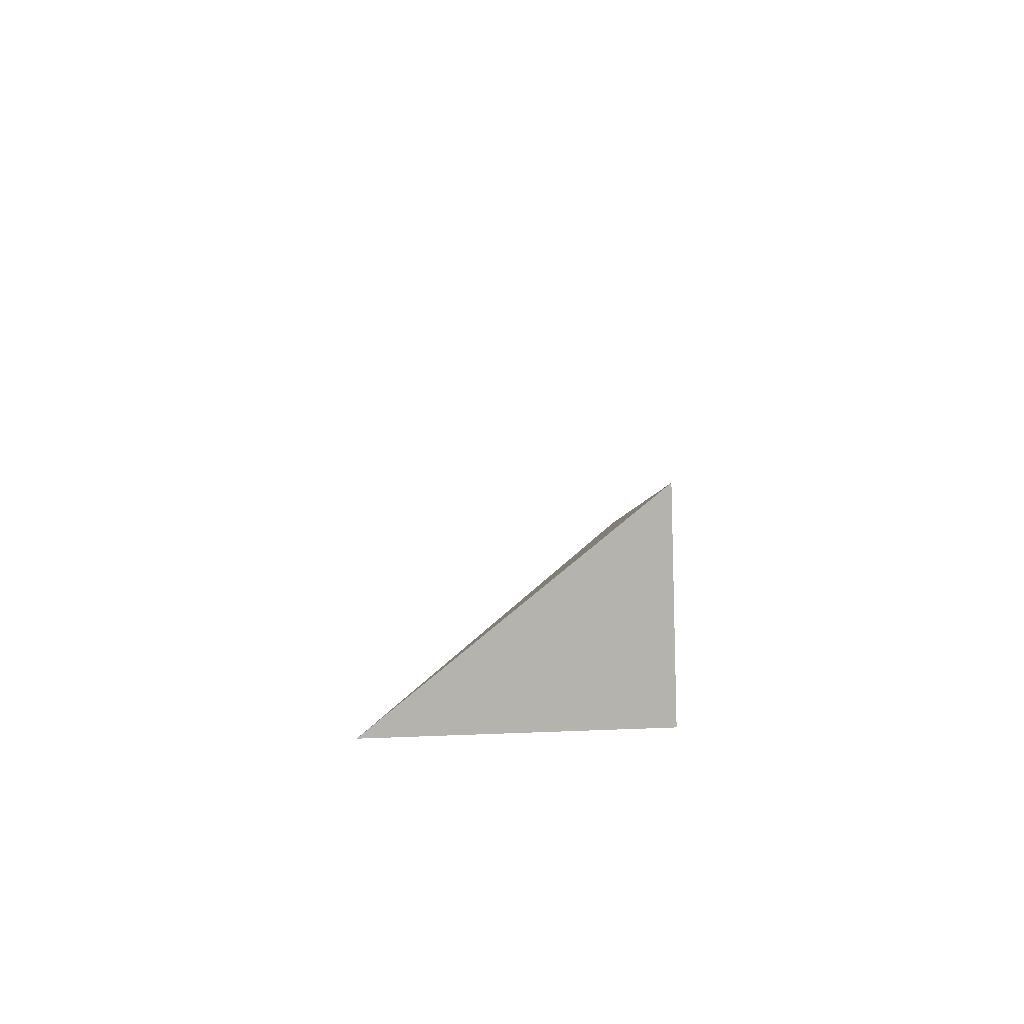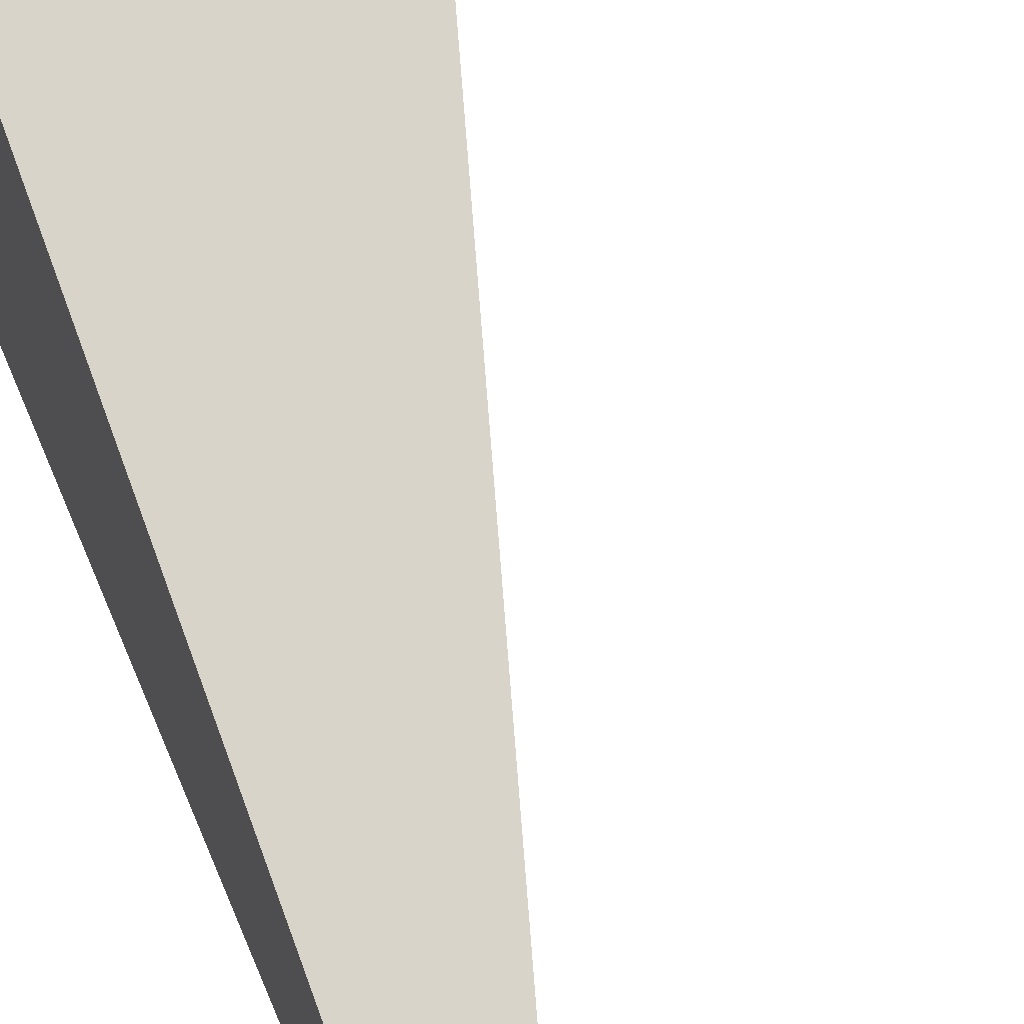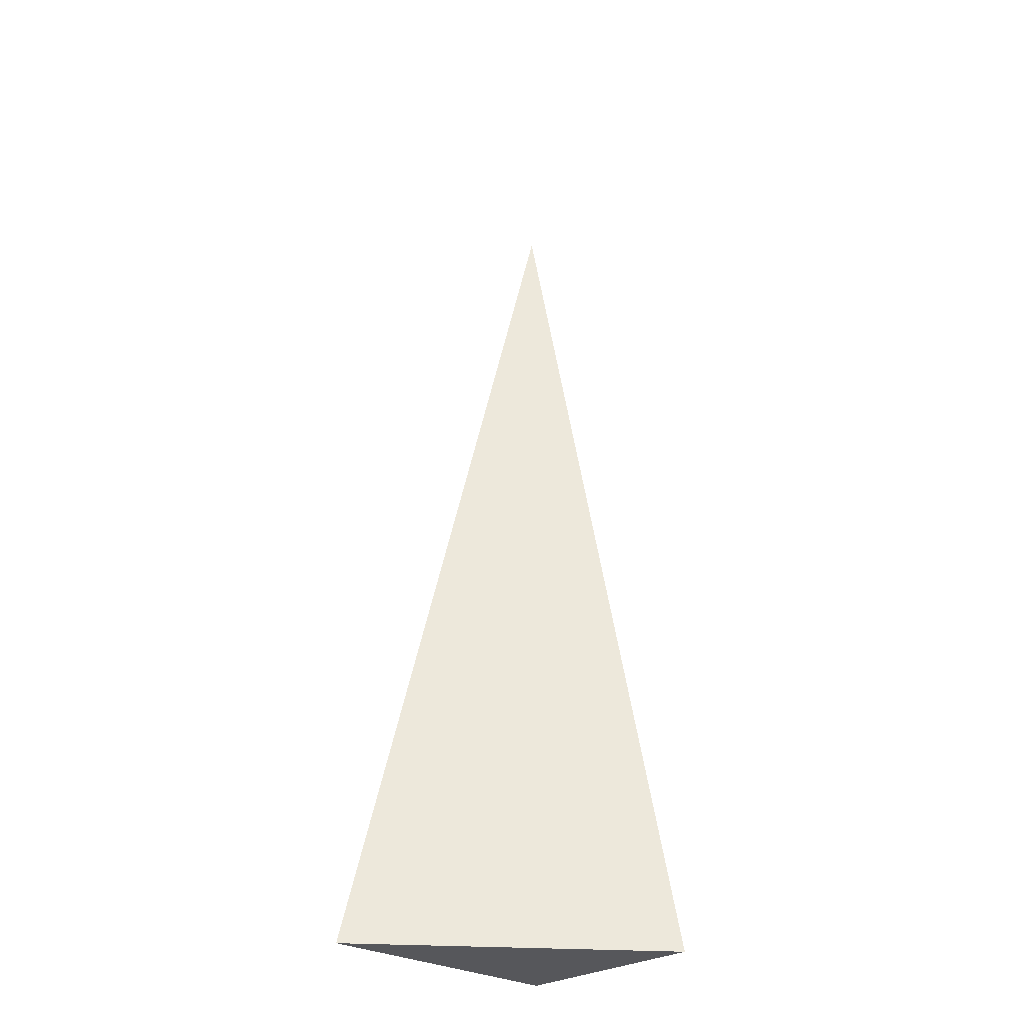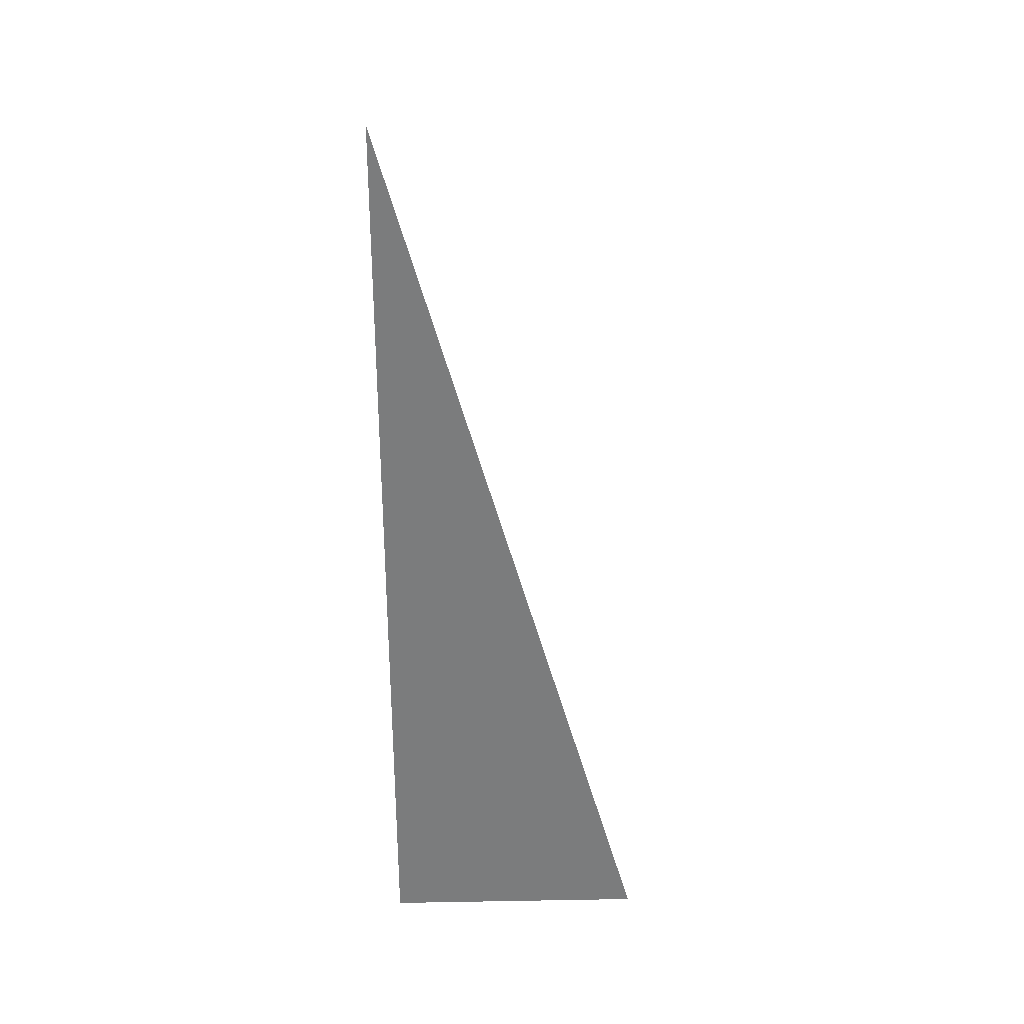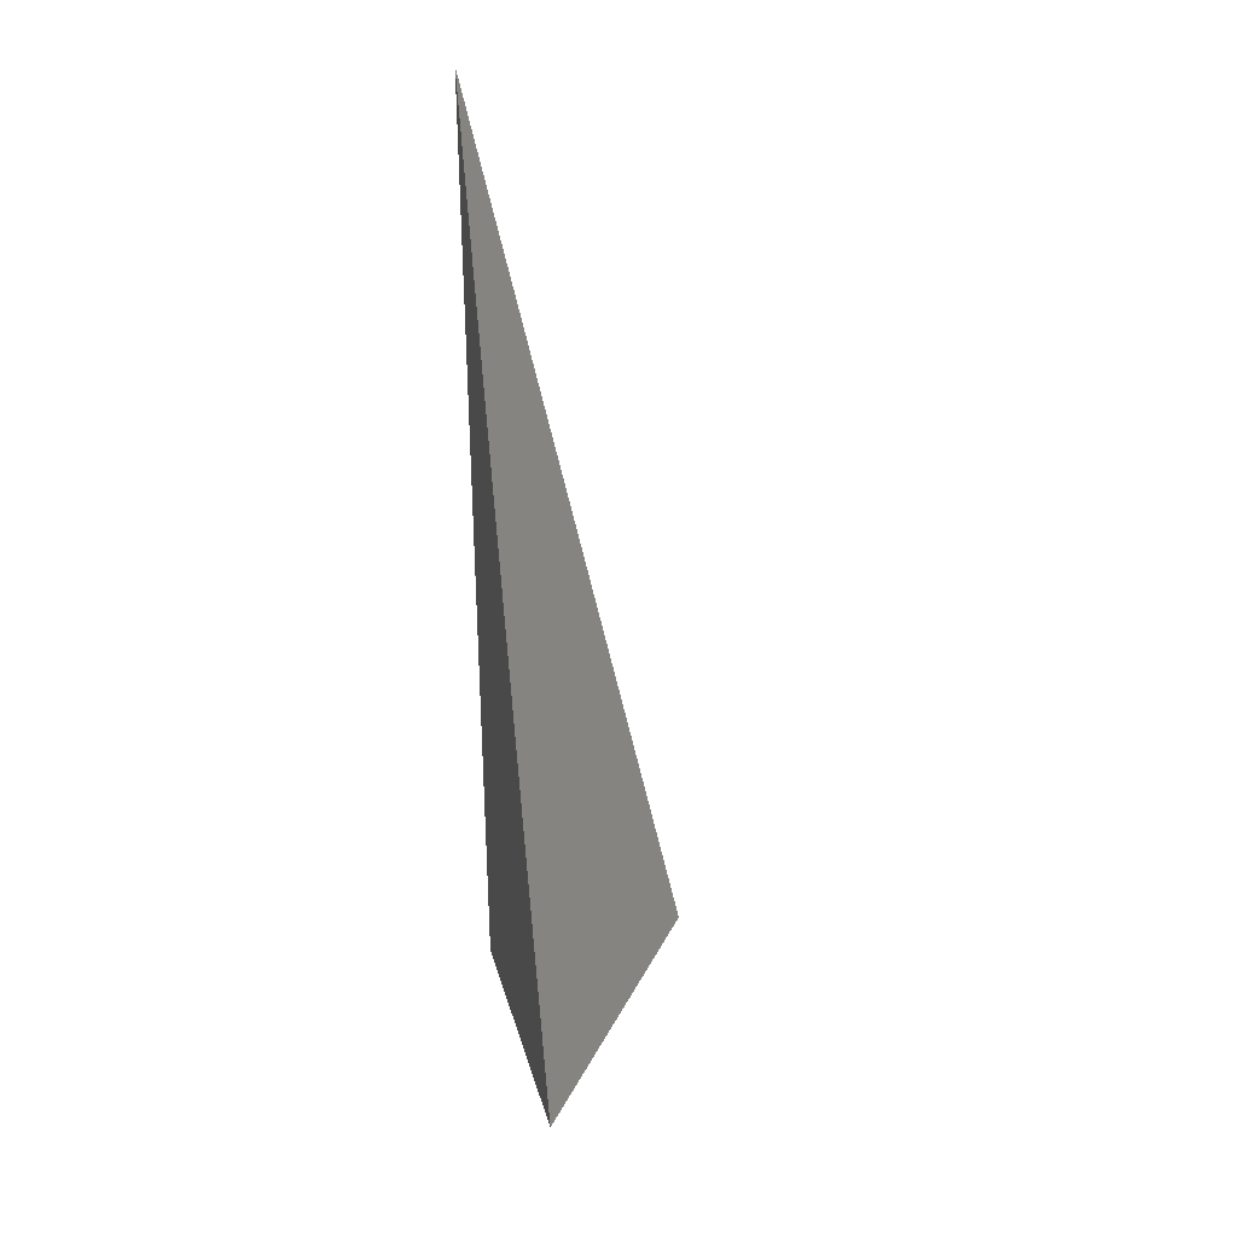
<metadata>
{"format":"obj","ext":"obj","renderer":"f3d","projection":"perspective","resolution":1024,"background":"white","views":[{"elev":-79.9,"azim":-177.9,"up":"+Z"},{"elev":43.5,"azim":-19.1,"up":"+Y"},{"elev":-27.2,"azim":136.4,"up":"+Z"},{"elev":31.5,"azim":-1.4,"up":"+Z"},{"elev":31.5,"azim":74.8,"up":"+Z"}]}
</metadata>
<code>
v -0.0937 -0.07252 -0.331
v 0.2811 -0.07252 -0.331
v -0.0937 0.2175 -0.331
v -0.0937 -0.07252 0.993
v -0.0937 0.07252 -0.331
v 0.0937 0.07252 -0.331
v 0.0937 -0.07252 -0.331
v 0.0937 -0.07252 0.331
v -0.0937 -0.07252 0.331
v -0.0937 0.07252 0.331
v -0.0937 6.939e-18 -0.331
v -6.939e-18 6.939e-18 -0.331
v -6.939e-18 -0.07252 -0.331
v -0.0937 0.145 -0.331
v -6.939e-18 0.145 -0.331
v -6.939e-18 0.07252 -0.331
v 0.1874 6.939e-18 -0.331
v 0.1874 -0.07252 -0.331
v 0.0937 6.939e-18 -0.331
v -6.939e-18 -0.07252 -2.776e-17
v -0.0937 -0.07252 -2.776e-17
v 0.1874 -0.07252 -2.776e-17
v 0.0937 -0.07252 -2.776e-17
v -6.939e-18 -0.07252 0.662
v -0.0937 -0.07252 0.662
v -6.939e-18 -0.07252 0.331
v -0.0937 0.07252 -2.776e-17
v -0.0937 0.145 -2.776e-17
v -0.0937 6.939e-18 -2.776e-17
v -0.0937 6.939e-18 0.662
v -0.0937 6.939e-18 0.331
v 0.0937 6.939e-18 -2.776e-17
v -6.939e-18 0.07252 -2.776e-17
v -6.939e-18 6.939e-18 0.331
v -0.0937 -0.03626 -0.331
v -0.04685 -0.03626 -0.331
v -0.04685 -0.07252 -0.331
v -0.0937 0.03626 -0.331
v -0.04685 0.03626 -0.331
v -0.04685 6.939e-18 -0.331
v 0.04685 -0.03626 -0.331
v 0.04685 -0.07252 -0.331
v -6.939e-18 -0.03626 -0.331
v -0.0937 0.1088 -0.331
v -0.04685 0.1088 -0.331
v -0.04685 0.07252 -0.331
v -0.0937 0.1813 -0.331
v -0.04685 0.1813 -0.331
v -0.04685 0.145 -0.331
v 0.04685 0.1088 -0.331
v 0.04685 0.07252 -0.331
v -6.939e-18 0.1088 -0.331
v 0.1406 0.03626 -0.331
v 0.1406 6.939e-18 -0.331
v 0.0937 0.03626 -0.331
v 0.2343 -0.03626 -0.331
v 0.2343 -0.07252 -0.331
v 0.1874 -0.03626 -0.331
v 0.1406 -0.07252 -0.331
v 0.0937 -0.03626 -0.331
v 0.1406 -0.03626 -0.331
v -6.939e-18 0.03626 -0.331
v 0.04685 0.03626 -0.331
v 0.04685 6.939e-18 -0.331
v -0.04685 -0.07252 -0.1655
v -0.0937 -0.07252 -0.1655
v 0.04685 -0.07252 -0.1655
v -6.939e-18 -0.07252 -0.1655
v -0.04685 -0.07252 0.1655
v -0.0937 -0.07252 0.1655
v -0.04685 -0.07252 -2.776e-17
v 0.1406 -0.07252 -0.1655
v 0.0937 -0.07252 -0.1655
v 0.2343 -0.07252 -0.1655
v 0.1874 -0.07252 -0.1655
v 0.1406 -0.07252 0.1655
v 0.0937 -0.07252 0.1655
v 0.1406 -0.07252 -2.776e-17
v 0.04685 -0.07252 0.4965
v -6.939e-18 -0.07252 0.4965
v 0.04685 -0.07252 0.331
v -0.04685 -0.07252 0.8275
v -0.0937 -0.07252 0.8275
v -0.04685 -0.07252 0.662
v -0.0937 -0.07252 0.4965
v -0.04685 -0.07252 0.331
v -0.04685 -0.07252 0.4965
v 0.04685 -0.07252 -2.776e-17
v 0.04685 -0.07252 0.1655
v -6.939e-18 -0.07252 0.1655
v -0.0937 0.145 -0.1655
v -0.0937 0.1813 -0.1655
v -0.0937 0.07252 -0.1655
v -0.0937 0.1088 -0.1655
v -0.0937 0.07252 0.1655
v -0.0937 0.1088 0.1655
v -0.0937 0.1088 -2.776e-17
v -0.0937 6.939e-18 -0.1655
v -0.0937 0.03626 -0.1655
v -0.0937 -0.03626 -0.1655
v -0.0937 -0.03626 0.1655
v -0.0937 -0.03626 -2.776e-17
v -0.0937 -0.03626 0.4965
v -0.0937 -0.03626 0.331
v -0.0937 -0.03626 0.8275
v -0.0937 -0.03626 0.662
v -0.0937 0.03626 0.4965
v -0.0937 0.03626 0.331
v -0.0937 6.939e-18 0.4965
v -0.0937 0.03626 -2.776e-17
v -0.0937 6.939e-18 0.1655
v -0.0937 0.03626 0.1655
v 0.1874 -0.03626 -0.1655
v 0.0937 0.03626 -0.1655
v 0.1406 6.939e-18 -0.1655
v 0.0937 -0.03626 0.1655
v 0.1406 -0.03626 -2.776e-17
v -6.939e-18 0.1088 -0.1655
v 0.04685 0.07252 -0.1655
v -0.04685 0.145 -0.1655
v -0.04685 0.07252 0.1655
v -0.04685 0.1088 -2.776e-17
v -0.04685 6.939e-18 0.4965
v -0.04685 0.03626 0.331
v -0.04685 -0.03626 0.662
v 0.04685 -0.03626 0.331
v -6.939e-18 -0.03626 0.4965
v 0.04685 0.03626 -2.776e-17
v -6.939e-18 0.03626 0.1655
v 0.04685 6.939e-18 0.1655
f 1 35 37
f 35 11 36
f 36 13 37
f 35 36 37
f 11 38 40
f 38 5 39
f 39 12 40
f 38 39 40
f 12 41 43
f 41 7 42
f 42 13 43
f 41 42 43
f 11 40 36
f 40 12 43
f 43 13 36
f 40 43 36
f 5 44 46
f 44 14 45
f 45 16 46
f 44 45 46
f 14 47 49
f 47 3 48
f 48 15 49
f 47 48 49
f 15 50 52
f 50 6 51
f 51 16 52
f 50 51 52
f 14 49 45
f 49 15 52
f 52 16 45
f 49 52 45
f 6 53 55
f 53 17 54
f 54 19 55
f 53 54 55
f 17 56 58
f 56 2 57
f 57 18 58
f 56 57 58
f 18 59 61
f 59 7 60
f 60 19 61
f 59 60 61
f 17 58 54
f 58 18 61
f 61 19 54
f 58 61 54
f 5 46 39
f 46 16 62
f 62 12 39
f 46 62 39
f 16 51 63
f 51 6 55
f 55 19 63
f 51 55 63
f 19 60 64
f 60 7 41
f 41 12 64
f 60 41 64
f 16 63 62
f 63 19 64
f 64 12 62
f 63 64 62
f 1 37 66
f 37 13 65
f 65 21 66
f 37 65 66
f 13 42 68
f 42 7 67
f 67 20 68
f 42 67 68
f 20 69 71
f 69 9 70
f 70 21 71
f 69 70 71
f 13 68 65
f 68 20 71
f 71 21 65
f 68 71 65
f 7 59 73
f 59 18 72
f 72 23 73
f 59 72 73
f 18 57 75
f 57 2 74
f 74 22 75
f 57 74 75
f 22 76 78
f 76 8 77
f 77 23 78
f 76 77 78
f 18 75 72
f 75 22 78
f 78 23 72
f 75 78 72
f 8 79 81
f 79 24 80
f 80 26 81
f 79 80 81
f 24 82 84
f 82 4 83
f 83 25 84
f 82 83 84
f 25 85 87
f 85 9 86
f 86 26 87
f 85 86 87
f 24 84 80
f 84 25 87
f 87 26 80
f 84 87 80
f 7 73 67
f 73 23 88
f 88 20 67
f 73 88 67
f 23 77 89
f 77 8 81
f 81 26 89
f 77 81 89
f 26 86 90
f 86 9 69
f 69 20 90
f 86 69 90
f 23 89 88
f 89 26 90
f 90 20 88
f 89 90 88
f 3 47 92
f 47 14 91
f 91 28 92
f 47 91 92
f 14 44 94
f 44 5 93
f 93 27 94
f 44 93 94
f 27 95 97
f 95 10 96
f 96 28 97
f 95 96 97
f 14 94 91
f 94 27 97
f 97 28 91
f 94 97 91
f 5 38 99
f 38 11 98
f 98 29 99
f 38 98 99
f 11 35 100
f 35 1 66
f 66 21 100
f 35 66 100
f 21 70 102
f 70 9 101
f 101 29 102
f 70 101 102
f 11 100 98
f 100 21 102
f 102 29 98
f 100 102 98
f 9 85 104
f 85 25 103
f 103 31 104
f 85 103 104
f 25 83 106
f 83 4 105
f 105 30 106
f 83 105 106
f 30 107 109
f 107 10 108
f 108 31 109
f 107 108 109
f 25 106 103
f 106 30 109
f 109 31 103
f 106 109 103
f 5 99 93
f 99 29 110
f 110 27 93
f 99 110 93
f 29 101 111
f 101 9 104
f 104 31 111
f 101 104 111
f 31 108 112
f 108 10 95
f 95 27 112
f 108 95 112
f 29 111 110
f 111 31 112
f 112 27 110
f 111 112 110
f 2 56 74
f 56 17 113
f 113 22 74
f 56 113 74
f 17 53 115
f 53 6 114
f 114 32 115
f 53 114 115
f 32 116 117
f 116 8 76
f 76 22 117
f 116 76 117
f 17 115 113
f 115 32 117
f 117 22 113
f 115 117 113
f 6 50 119
f 50 15 118
f 118 33 119
f 50 118 119
f 15 48 120
f 48 3 92
f 92 28 120
f 48 92 120
f 28 96 122
f 96 10 121
f 121 33 122
f 96 121 122
f 15 120 118
f 120 28 122
f 122 33 118
f 120 122 118
f 10 107 124
f 107 30 123
f 123 34 124
f 107 123 124
f 30 105 125
f 105 4 82
f 82 24 125
f 105 82 125
f 24 79 127
f 79 8 126
f 126 34 127
f 79 126 127
f 30 125 123
f 125 24 127
f 127 34 123
f 125 127 123
f 6 119 114
f 119 33 128
f 128 32 114
f 119 128 114
f 33 121 129
f 121 10 124
f 124 34 129
f 121 124 129
f 34 126 130
f 126 8 116
f 116 32 130
f 126 116 130
f 33 129 128
f 129 34 130
f 130 32 128
f 129 130 128

</code>
